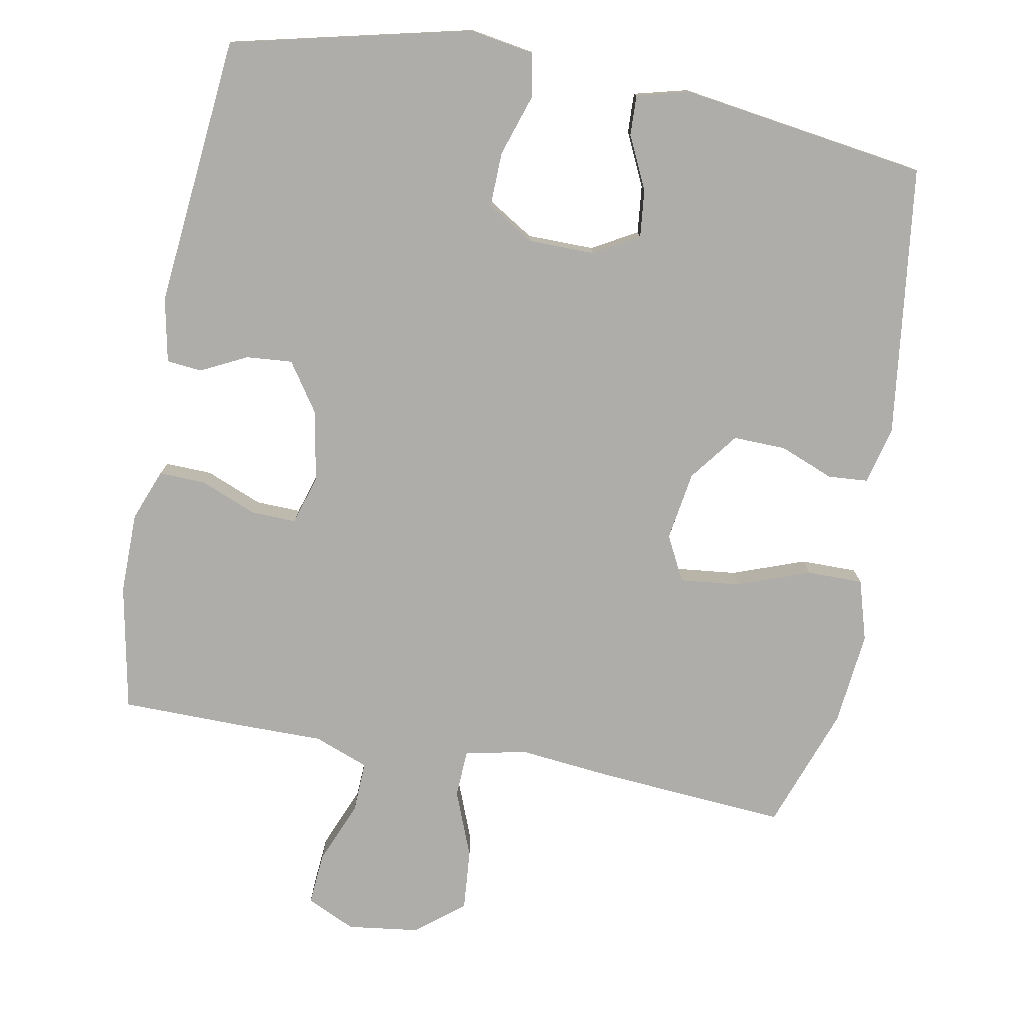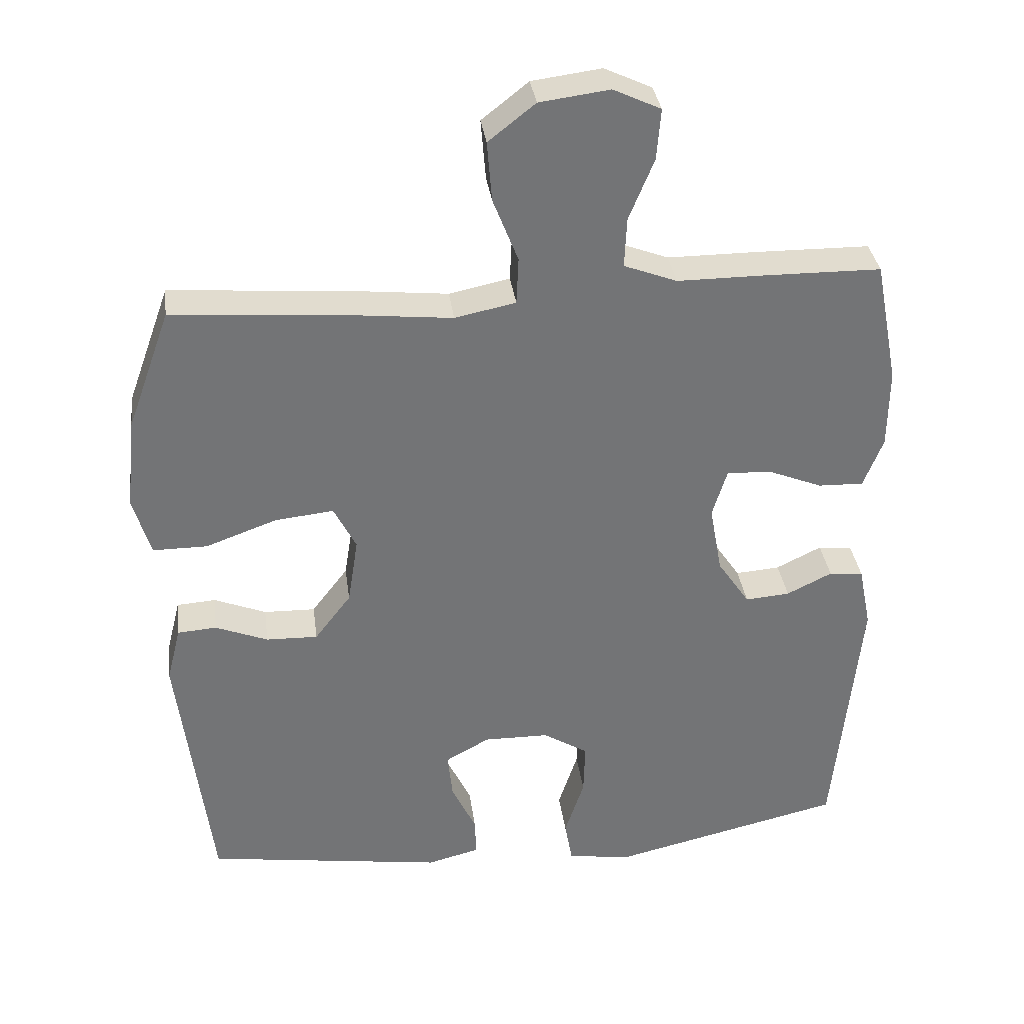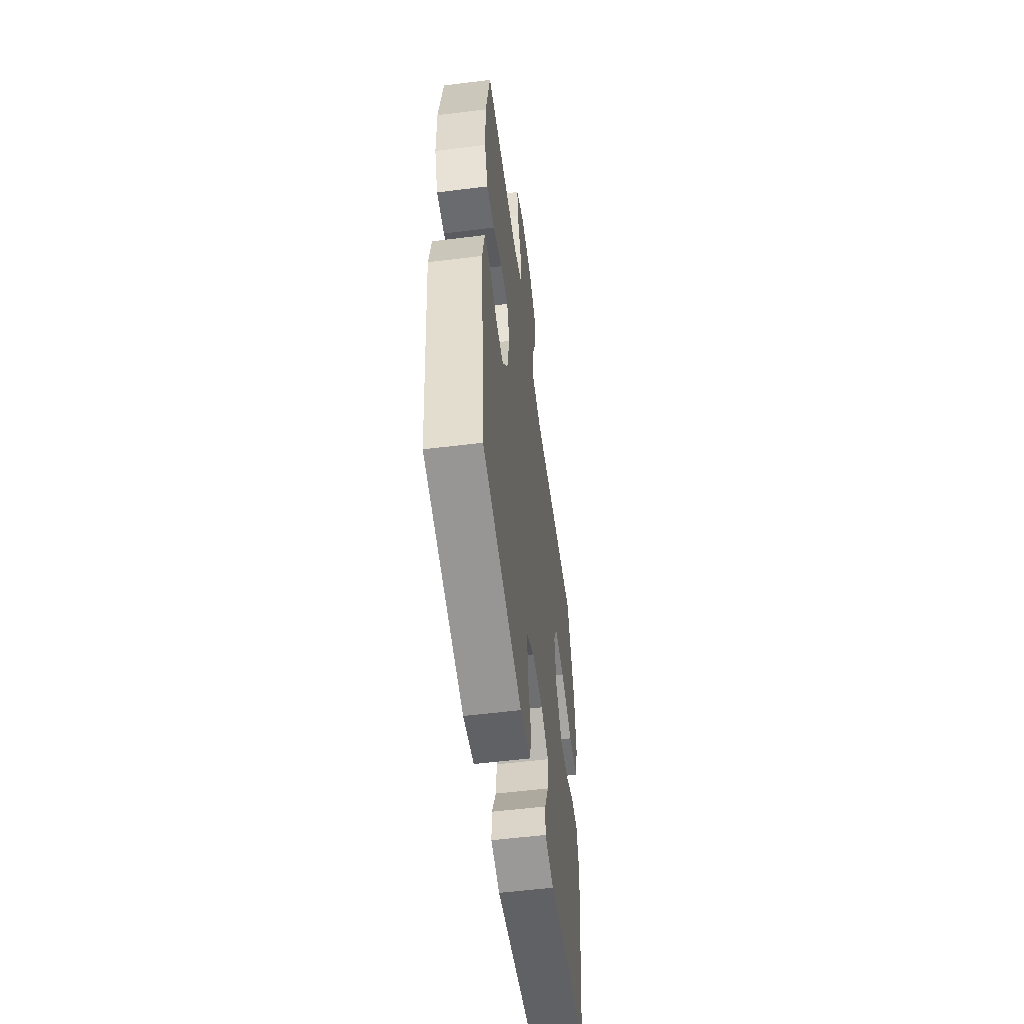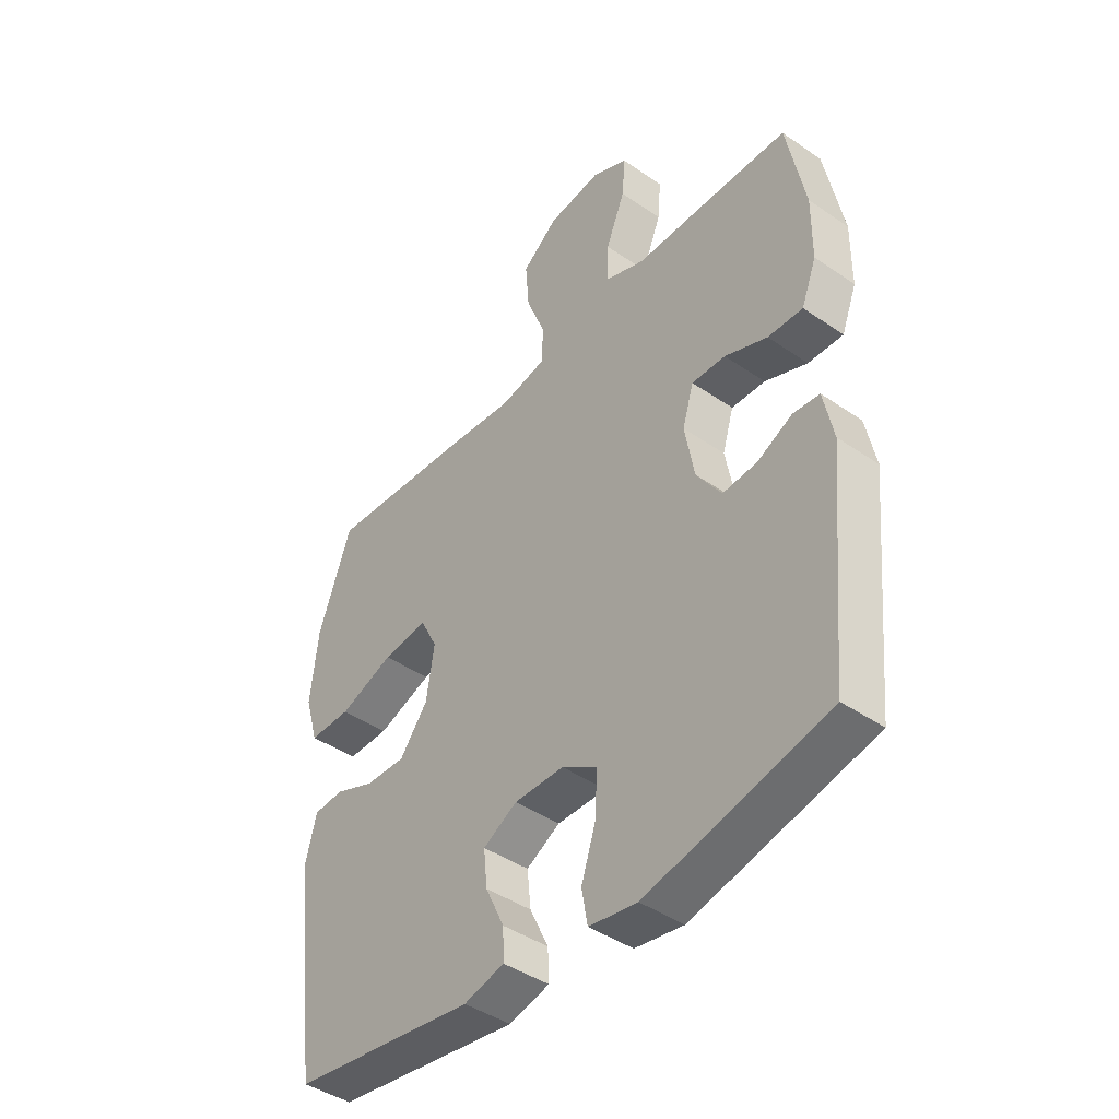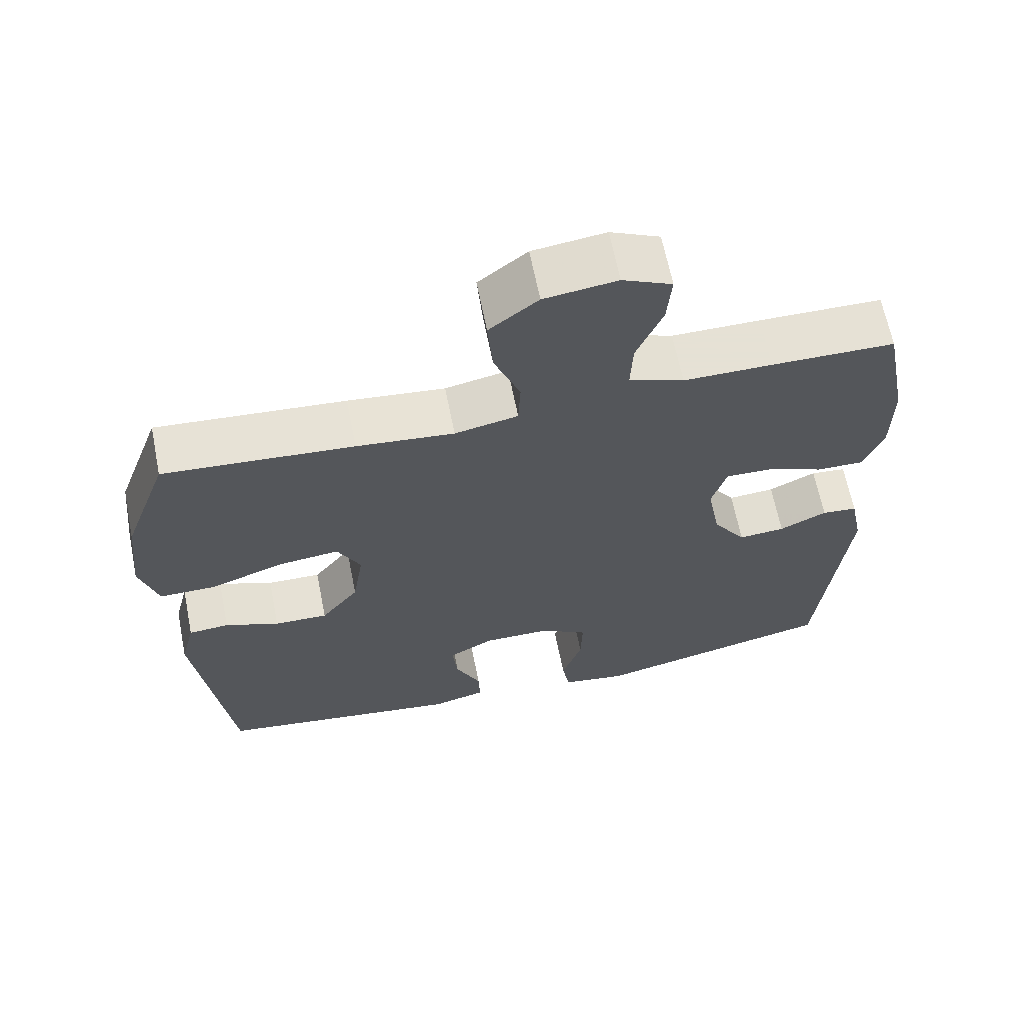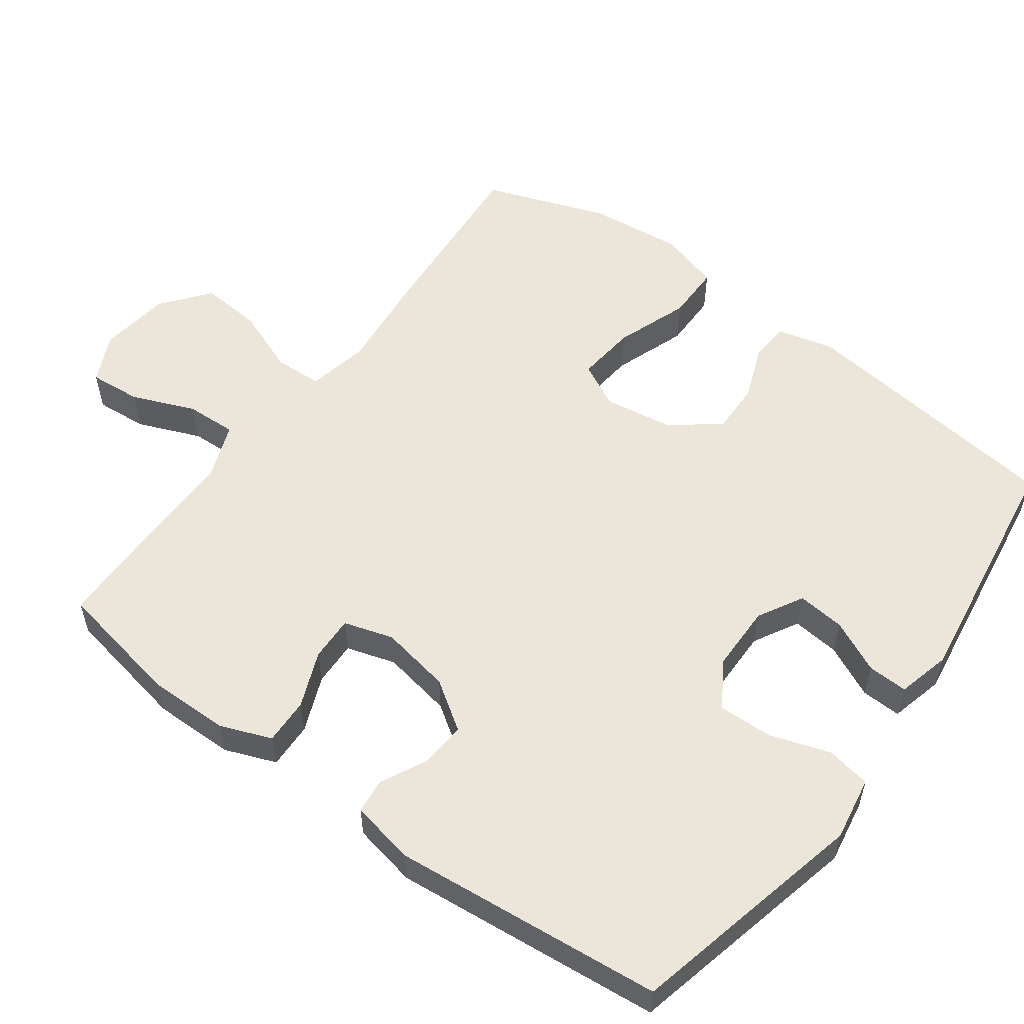
<metadata>
{"format":"obj","ext":"obj","renderer":"f3d","projection":"perspective","resolution":1024,"background":"white","views":[{"elev":-77.3,"azim":169.6,"up":"+Y"},{"elev":34.3,"azim":-7.5,"up":"+Z"},{"elev":-55.2,"azim":97.5,"up":"+Z"},{"elev":-43.2,"azim":50.8,"up":"+Z"},{"elev":64.9,"azim":-11.3,"up":"+Z"},{"elev":55.5,"azim":126.3,"up":"+Y"}]}
</metadata>
<code>
v 0.5 0.07 0.5
v 0.534 0.07 0.323
v 0.533 0.07 0.209
v 0.505 0.07 0.137
v 0.44 0.07 0.139
v 0.361 0.07 0.171
v 0.298 0.07 0.173
v 0.277 0.07 0.104
v 0.295 0.07 0.005
v 0.341 0.07 -0.063
v 0.405 0.07 -0.058
v 0.47 0.07 -0.026
v 0.519 0.07 -0.031
v 0.537 0.07 -0.121
v 0.5 0.07 -0.5
v 0.165 0.07 -0.578
v 0.075 0.07 -0.563
v 0.064 0.07 -0.501
v 0.092 0.07 -0.416
v 0.094 0.07 -0.34
v 0.029 0.07 -0.3
v -0.064 0.07 -0.299
v -0.127 0.07 -0.334
v -0.12 0.07 -0.401
v -0.085 0.07 -0.475
v -0.083 0.07 -0.531
v -0.158 0.07 -0.55
v -0.5 0.07 -0.5
v -0.547 0.07 -0.121
v -0.527 0.07 -0.041
v -0.471 0.07 -0.037
v -0.396 0.07 -0.067
v -0.322 0.07 -0.069
v -0.27 0.07 -0.001
v -0.255 0.07 0.095
v -0.287 0.07 0.158
v -0.371 0.07 0.149
v -0.473 0.07 0.112
v -0.551 0.07 0.112
v -0.576 0.07 0.197
v -0.562 0.07 0.328
v -0.5 0.07 0.5
v -0.239 0.07 0.48
v -0.105 0.07 0.466
v -0.018 0.07 0.484
v -0.015 0.07 0.551
v -0.051 0.07 0.643
v -0.058 0.07 0.729
v 0.009 0.07 0.782
v 0.109 0.07 0.795
v 0.177 0.07 0.763
v 0.171 0.07 0.69
v 0.135 0.07 0.602
v 0.132 0.07 0.531
v 0.208 0.07 0.502
v 0.33 0.07 0.502
v 0.5 0 0.5
v 0.534 0 0.323
v 0.533 0 0.209
v 0.505 0 0.137
v 0.44 0 0.139
v 0.361 0 0.171
v 0.298 0 0.173
v 0.277 0 0.104
v 0.295 0 0.005
v 0.341 0 -0.063
v 0.405 0 -0.058
v 0.47 0 -0.026
v 0.519 0 -0.031
v 0.537 0 -0.121
v 0.5 0 -0.5
v 0.165 0 -0.578
v 0.075 0 -0.563
v 0.064 0 -0.501
v 0.092 0 -0.416
v 0.094 0 -0.34
v 0.029 0 -0.3
v -0.064 0 -0.299
v -0.127 0 -0.334
v -0.12 0 -0.401
v -0.085 0 -0.475
v -0.083 0 -0.531
v -0.158 0 -0.55
v -0.5 0 -0.5
v -0.547 0 -0.121
v -0.527 0 -0.041
v -0.471 0 -0.037
v -0.396 0 -0.067
v -0.322 0 -0.069
v -0.27 0 -0.001
v -0.255 0 0.095
v -0.287 0 0.158
v -0.371 0 0.149
v -0.473 0 0.112
v -0.551 0 0.112
v -0.576 0 0.197
v -0.562 0 0.328
v -0.5 0 0.5
v -0.239 0 0.48
v -0.105 0 0.466
v -0.018 0 0.484
v -0.015 0 0.551
v -0.051 0 0.643
v -0.058 0 0.729
v 0.009 0 0.782
v 0.109 0 0.795
v 0.177 0 0.763
v 0.171 0 0.69
v 0.135 0 0.602
v 0.132 0 0.531
v 0.208 0 0.502
v 0.33 0 0.502
f 4 5 6
f 3 4 6
f 2 3 6
f 1 2 6
f 56 1 6
f 55 56 6
f 54 55 6 7
f 51 52 53
f 50 51 53
f 49 50 53
f 48 49 53
f 47 48 53
f 46 47 53
f 45 46 53 54
f 42 43 44
f 41 42 44
f 40 41 44
f 39 40 44
f 38 39 44
f 37 38 44
f 36 37 44 45
f 54 7 8
f 45 54 8
f 36 45 8
f 35 36 8
f 30 31 32
f 29 30 32
f 28 29 32
f 27 28 32
f 26 27 32
f 25 26 32
f 24 25 32
f 23 24 32 33
f 22 23 33 34
f 17 18 19
f 16 17 19
f 15 16 19
f 14 15 19
f 13 14 19
f 12 13 19
f 11 12 19
f 10 11 19 20
f 9 10 20 21
f 22 34 35
f 21 22 35
f 9 21 35
f 8 9 35
f 62 61 60
f 62 60 59
f 62 59 58
f 62 58 57
f 62 57 112
f 62 112 111
f 63 62 111 110
f 109 108 107
f 109 107 106
f 109 106 105
f 109 105 104
f 109 104 103
f 109 103 102
f 110 109 102 101
f 100 99 98
f 100 98 97
f 100 97 96
f 100 96 95
f 100 95 94
f 100 94 93
f 101 100 93 92
f 64 63 110
f 64 110 101
f 64 101 92
f 64 92 91
f 88 87 86
f 88 86 85
f 88 85 84
f 88 84 83
f 88 83 82
f 88 82 81
f 88 81 80
f 89 88 80 79
f 90 89 79 78
f 75 74 73
f 75 73 72
f 75 72 71
f 75 71 70
f 75 70 69
f 75 69 68
f 75 68 67
f 76 75 67 66
f 77 76 66 65
f 91 90 78
f 91 78 77
f 91 77 65
f 91 65 64
f 1 57 58 2
f 2 58 59 3
f 3 59 60 4
f 4 60 61 5
f 5 61 62 6
f 6 62 63 7
f 7 63 64 8
f 8 64 65 9
f 9 65 66 10
f 10 66 67 11
f 11 67 68 12
f 12 68 69 13
f 13 69 70 14
f 14 70 71 15
f 15 71 72 16
f 16 72 73 17
f 17 73 74 18
f 18 74 75 19
f 19 75 76 20
f 20 76 77 21
f 21 77 78 22
f 22 78 79 23
f 23 79 80 24
f 24 80 81 25
f 25 81 82 26
f 26 82 83 27
f 27 83 84 28
f 28 84 85 29
f 29 85 86 30
f 30 86 87 31
f 31 87 88 32
f 32 88 89 33
f 33 89 90 34
f 34 90 91 35
f 35 91 92 36
f 36 92 93 37
f 37 93 94 38
f 38 94 95 39
f 39 95 96 40
f 40 96 97 41
f 41 97 98 42
f 42 98 99 43
f 43 99 100 44
f 44 100 101 45
f 45 101 102 46
f 46 102 103 47
f 47 103 104 48
f 48 104 105 49
f 49 105 106 50
f 50 106 107 51
f 51 107 108 52
f 52 108 109 53
f 53 109 110 54
f 54 110 111 55
f 55 111 112 56
f 56 112 57 1

</code>
